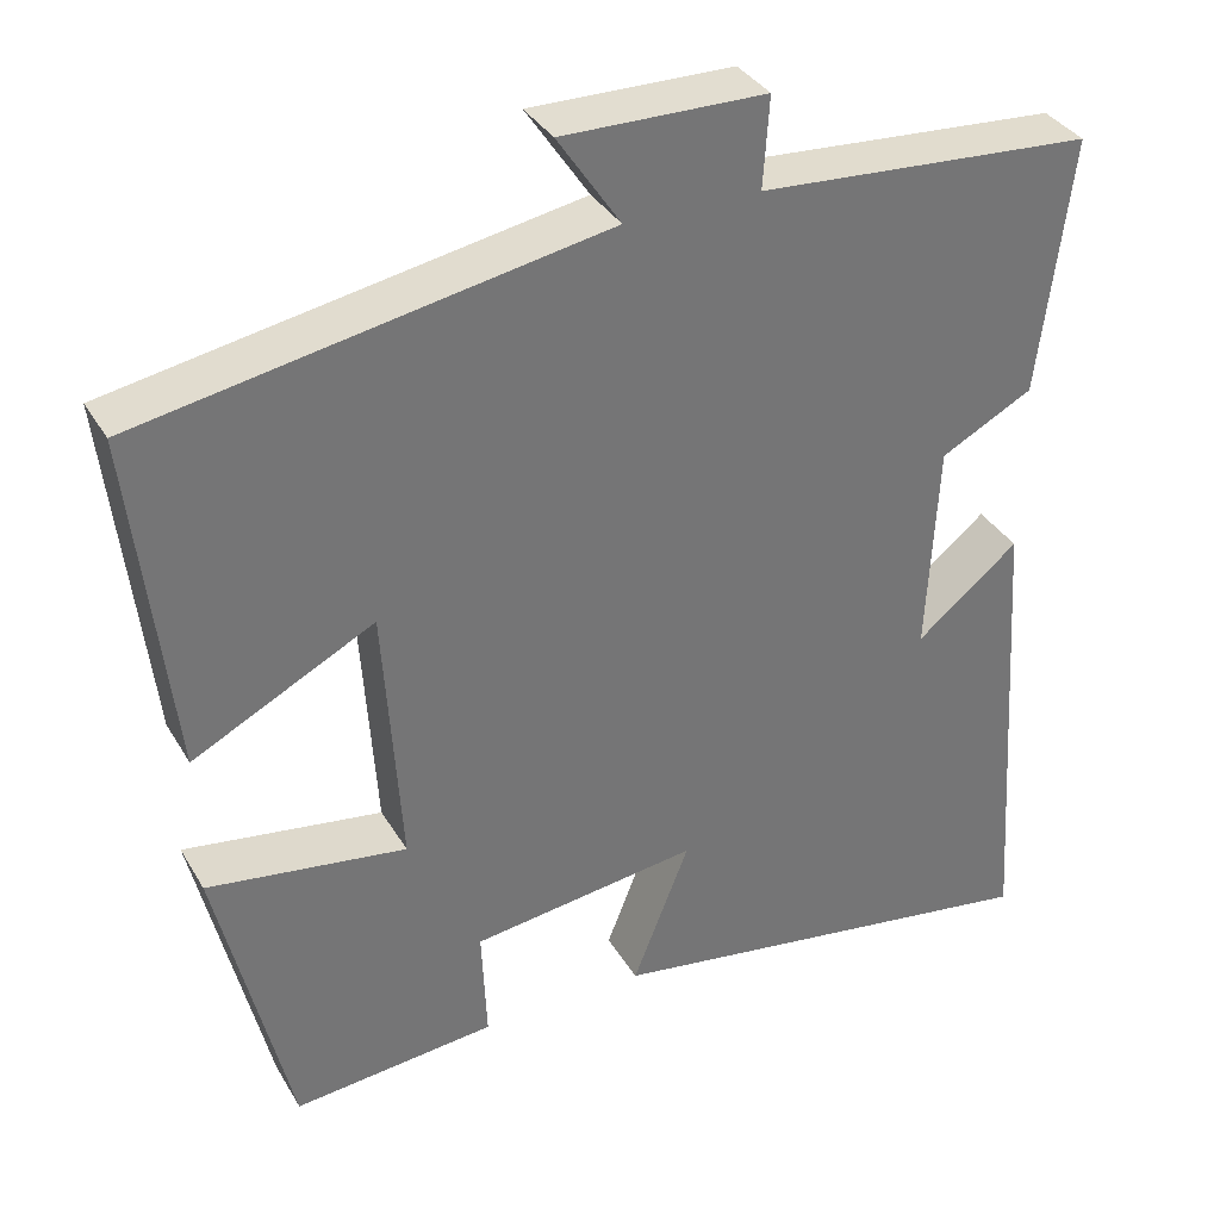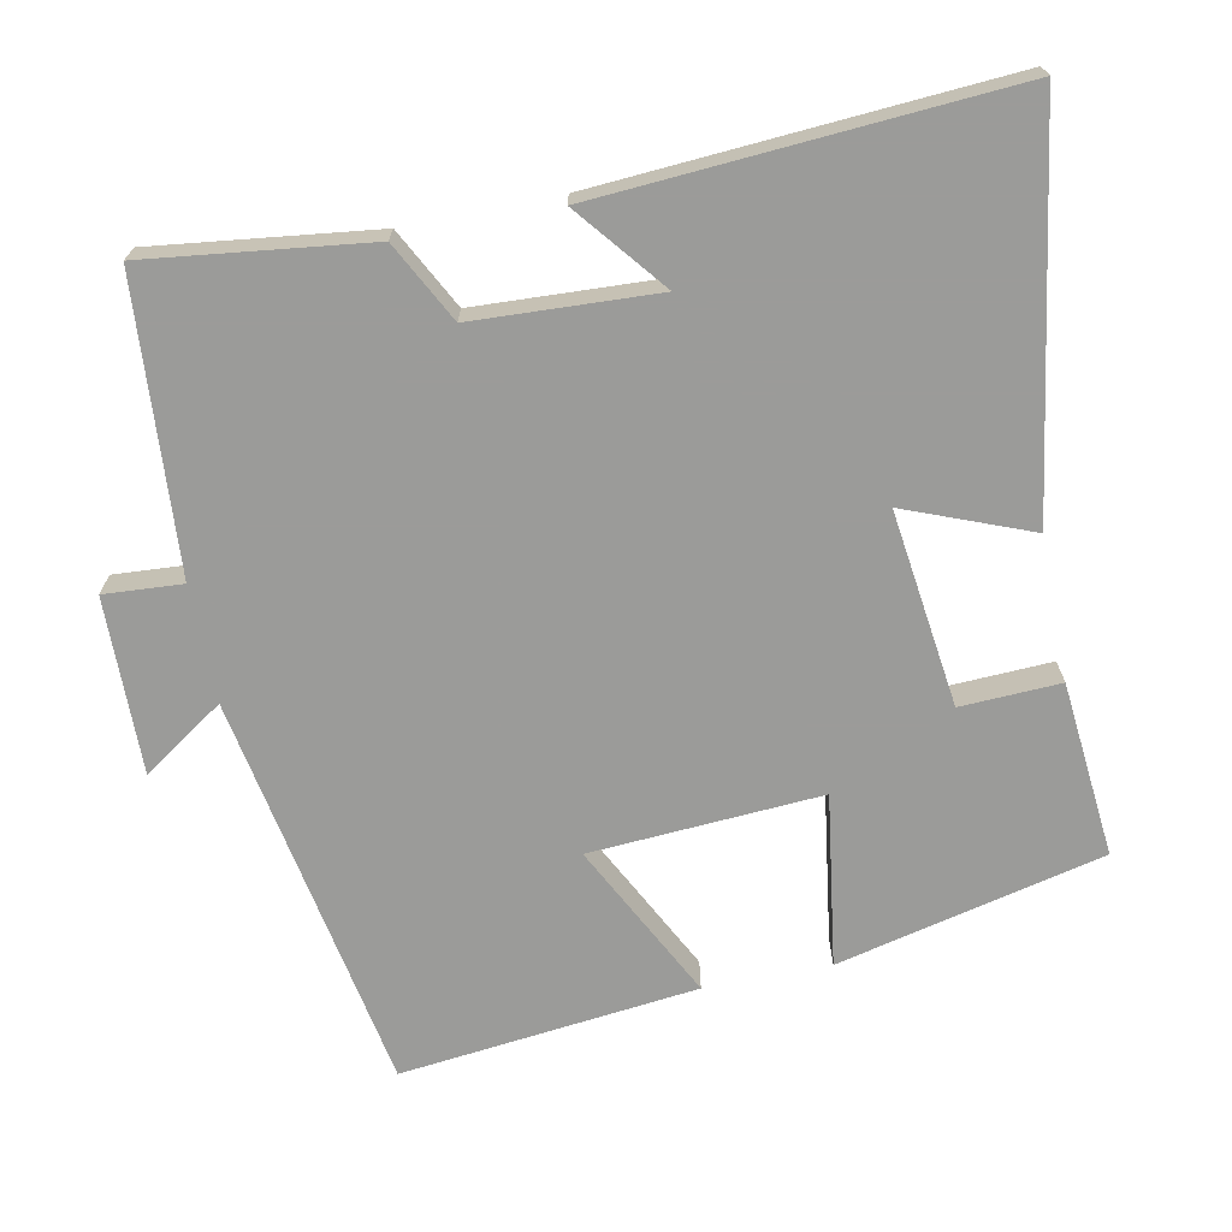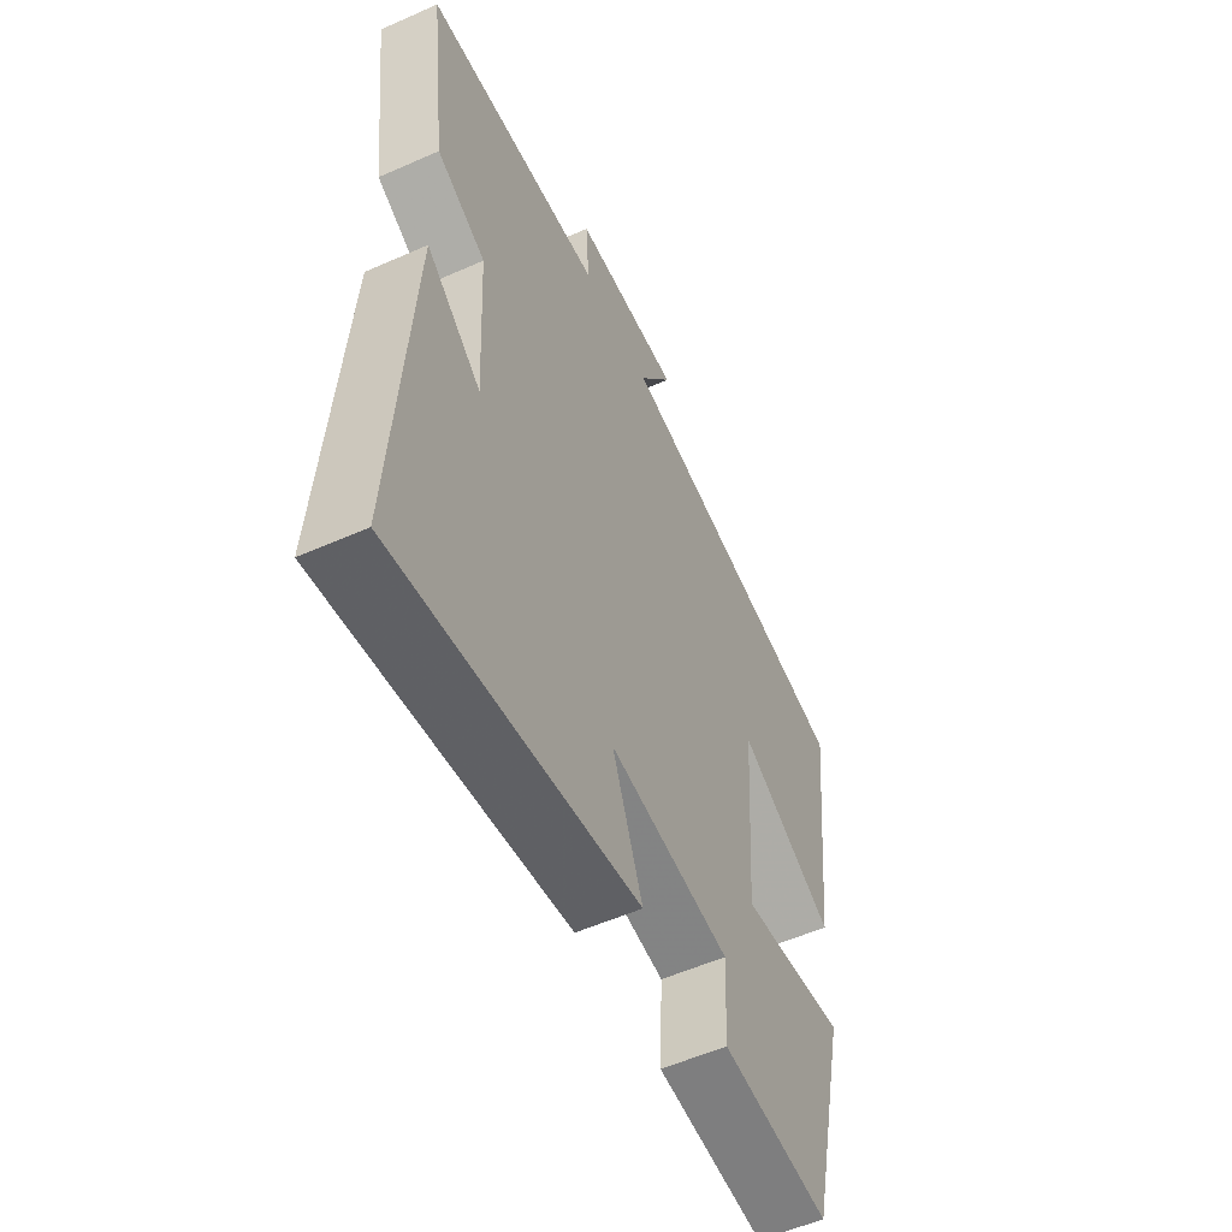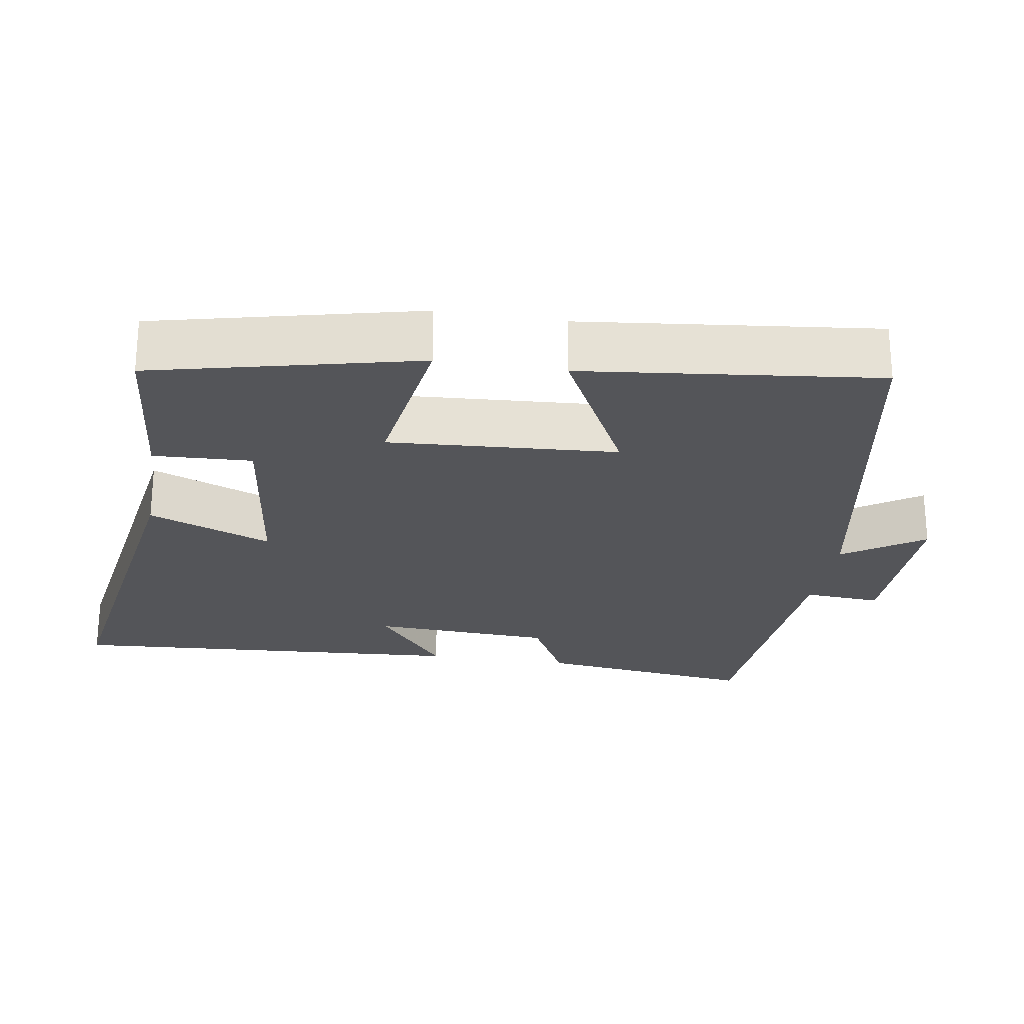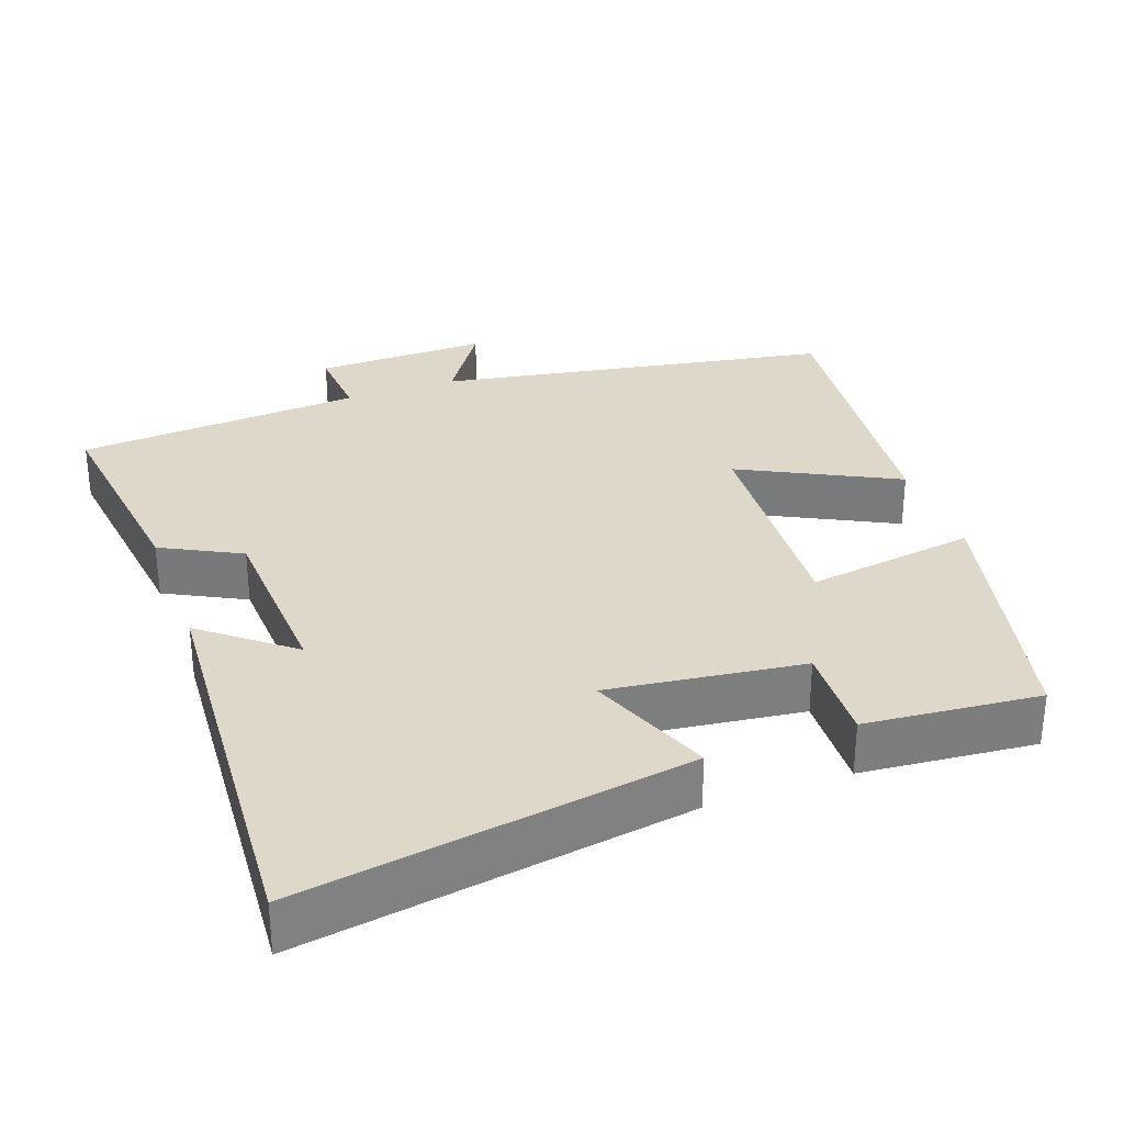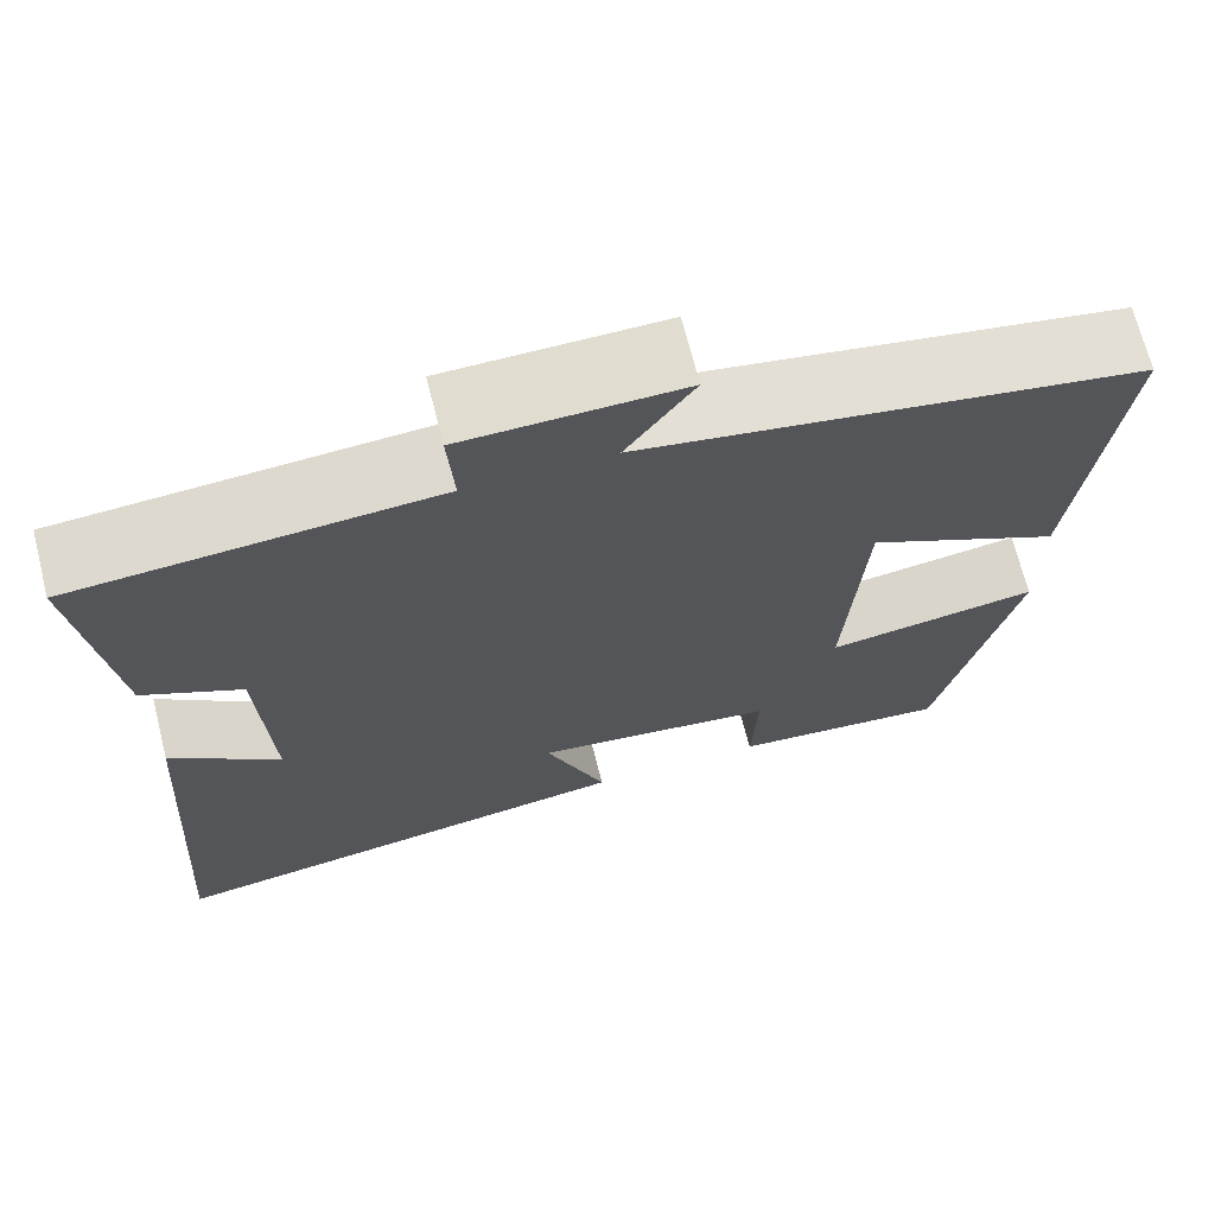
<metadata>
{"format":"obj","ext":"obj","renderer":"f3d","projection":"perspective","resolution":1024,"background":"white","views":[{"elev":35.3,"azim":-26.8,"up":"+Z"},{"elev":-69.6,"azim":101.3,"up":"+Y"},{"elev":-55.0,"azim":115.1,"up":"+Z"},{"elev":-24.7,"azim":-99.1,"up":"+Y"},{"elev":31.0,"azim":160.0,"up":"+Y"},{"elev":69.0,"azim":165.8,"up":"+Z"}]}
</metadata>
<code>
v 0.537 0.07 0.472
v 0.5 0.07 0.174
v 0.393 0.07 0.118
v 0.381 0.07 -0.128
v 0.5 0.07 -0.032
v 0.537 0.07 -0.582
v 0.012 0.07 -0.5
v 0.078 0.07 -0.332
v -0.186 0.07 -0.366
v -0.18 0.07 -0.5
v -0.416 0.07 -0.522
v -0.5 0.07 -0.164
v -0.269 0.07 -0.198
v -0.289 0.07 0.112
v -0.5 0.07 0.004
v -0.545 0.07 0.404
v -0.008 0.07 0.5
v -0.081 0.07 0.609
v 0.155 0.07 0.605
v 0.148 0.07 0.5
v 0.537 0 0.472
v 0.5 0 0.174
v 0.393 0 0.118
v 0.381 0 -0.128
v 0.5 0 -0.032
v 0.537 0 -0.582
v 0.012 0 -0.5
v 0.078 0 -0.332
v -0.186 0 -0.366
v -0.18 0 -0.5
v -0.416 0 -0.522
v -0.5 0 -0.164
v -0.269 0 -0.198
v -0.289 0 0.112
v -0.5 0 0.004
v -0.545 0 0.404
v -0.008 0 0.5
v -0.081 0 0.609
v 0.155 0 0.605
v 0.148 0 0.5
f 17 18 19 20
f 16 17 20
f 15 16 20
f 14 15 20
f 1 2 3
f 20 1 3
f 14 20 3
f 13 14 3
f 11 12 13
f 10 11 13
f 9 10 13
f 13 3 4
f 9 13 4
f 8 9 4
f 7 8 4
f 4 5 6 7
f 40 39 38 37
f 40 37 36
f 40 36 35
f 40 35 34
f 23 22 21
f 23 21 40
f 23 40 34
f 23 34 33
f 33 32 31
f 33 31 30
f 33 30 29
f 24 23 33
f 24 33 29
f 24 29 28
f 24 28 27
f 27 26 25 24
f 1 21 22 2
f 2 22 23 3
f 3 23 24 4
f 4 24 25 5
f 5 25 26 6
f 6 26 27 7
f 7 27 28 8
f 8 28 29 9
f 9 29 30 10
f 10 30 31 11
f 11 31 32 12
f 12 32 33 13
f 13 33 34 14
f 14 34 35 15
f 15 35 36 16
f 16 36 37 17
f 17 37 38 18
f 18 38 39 19
f 19 39 40 20
f 20 40 21 1

</code>
